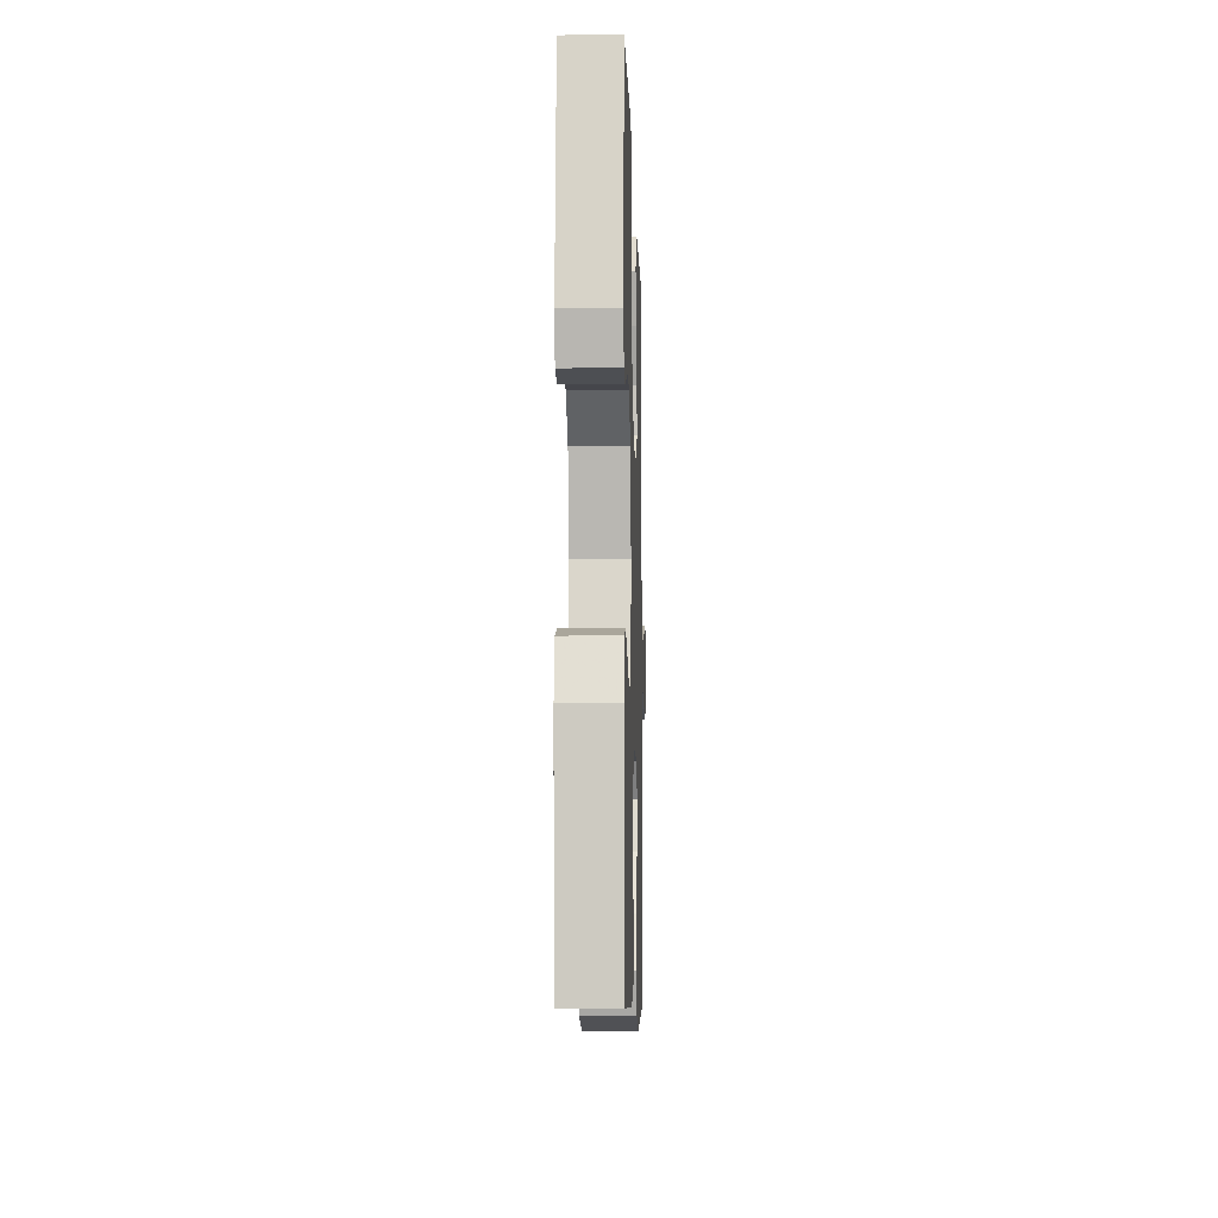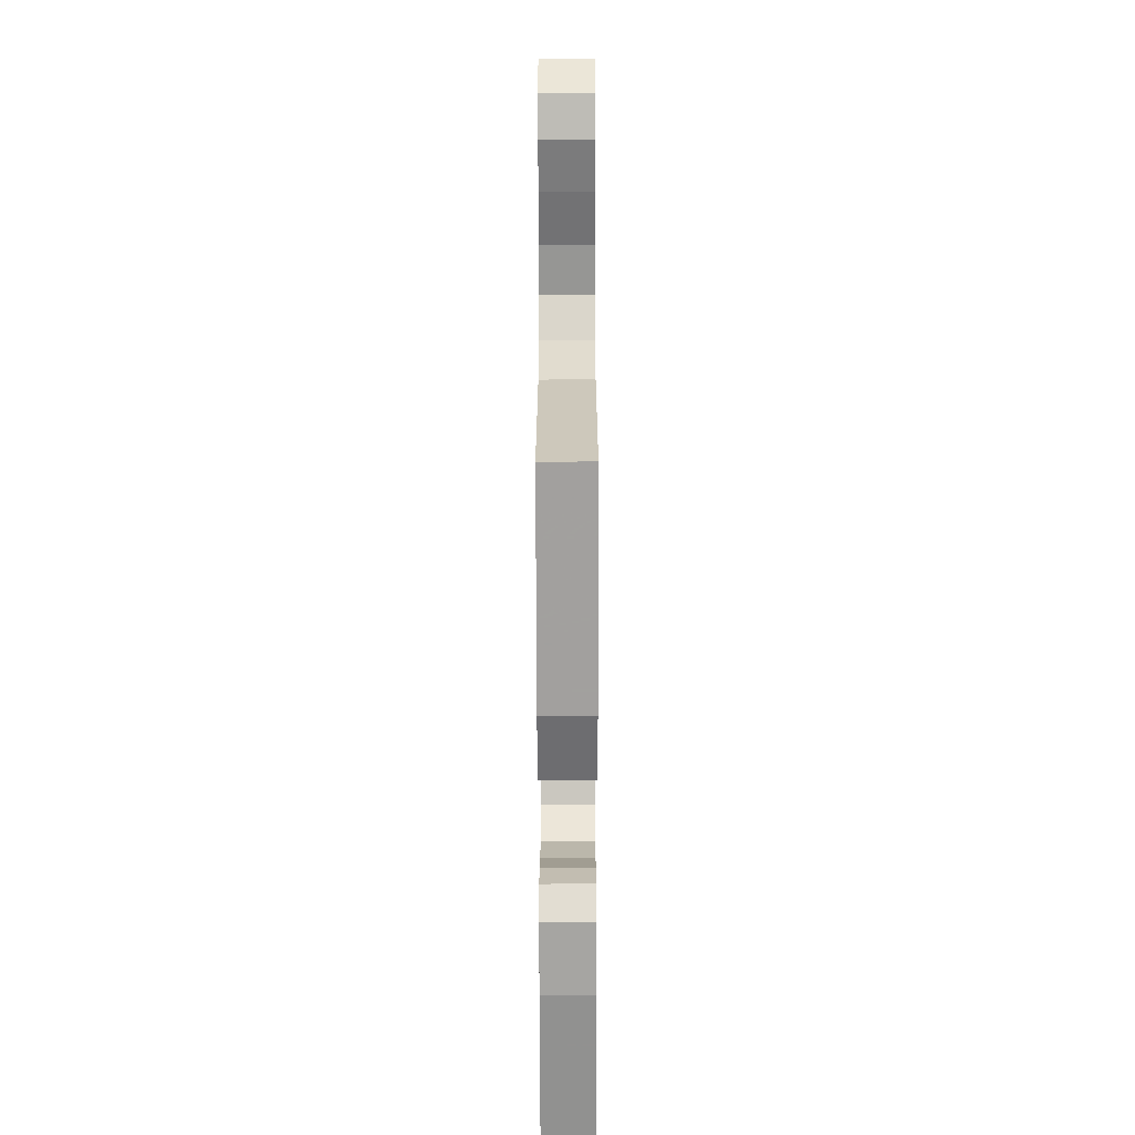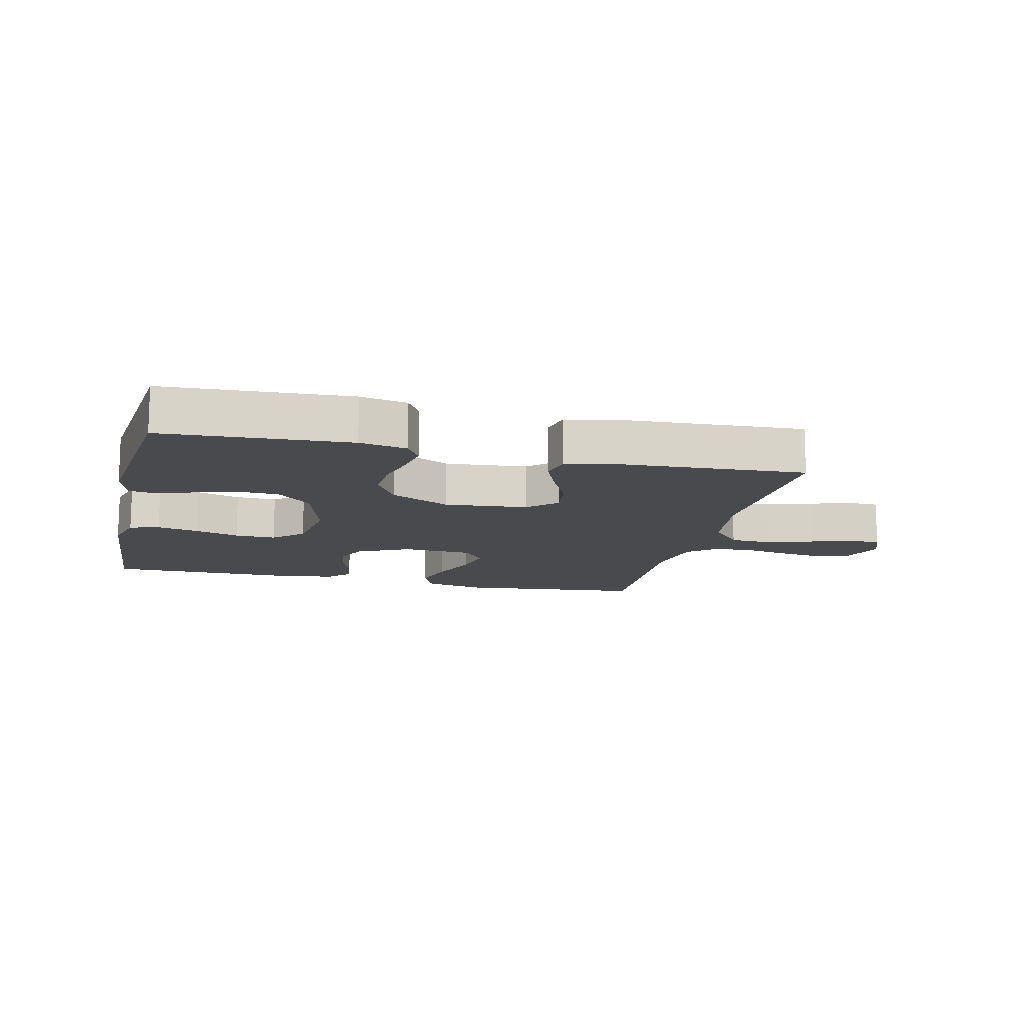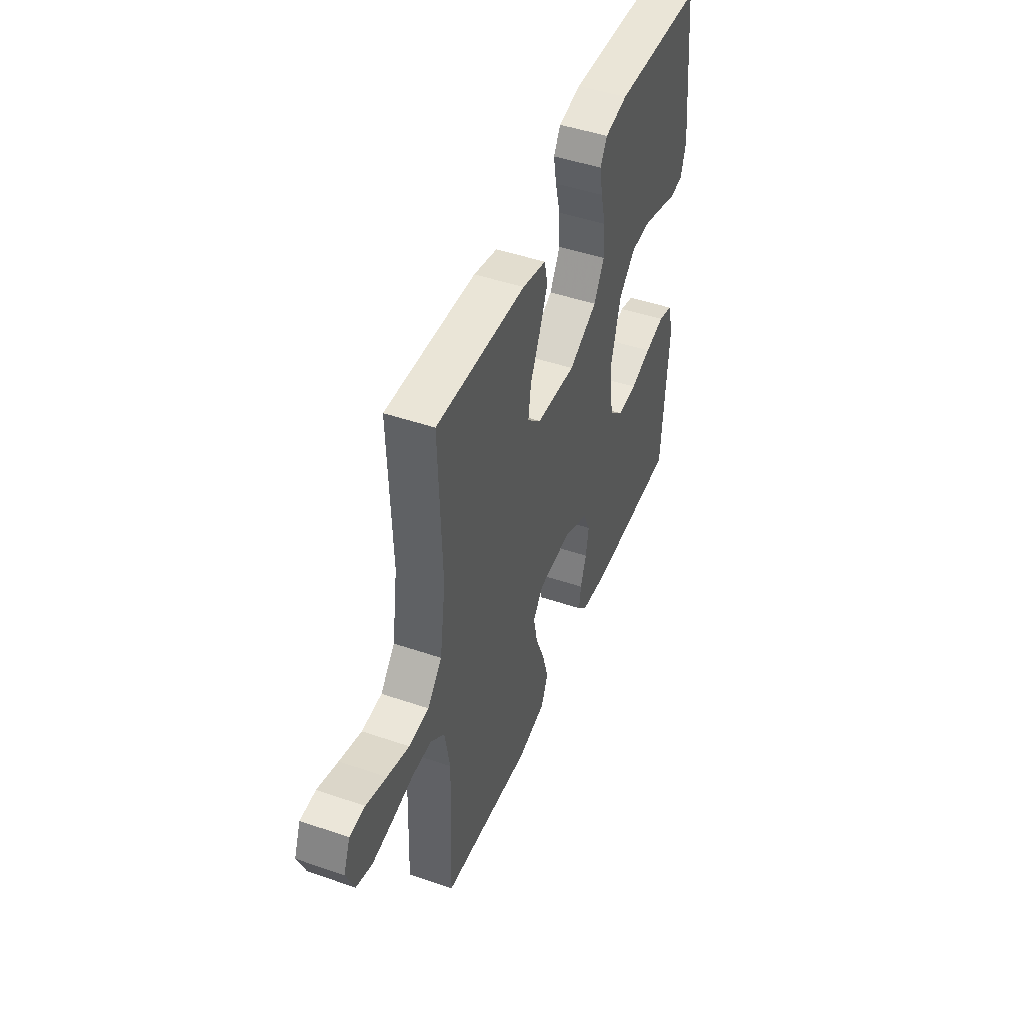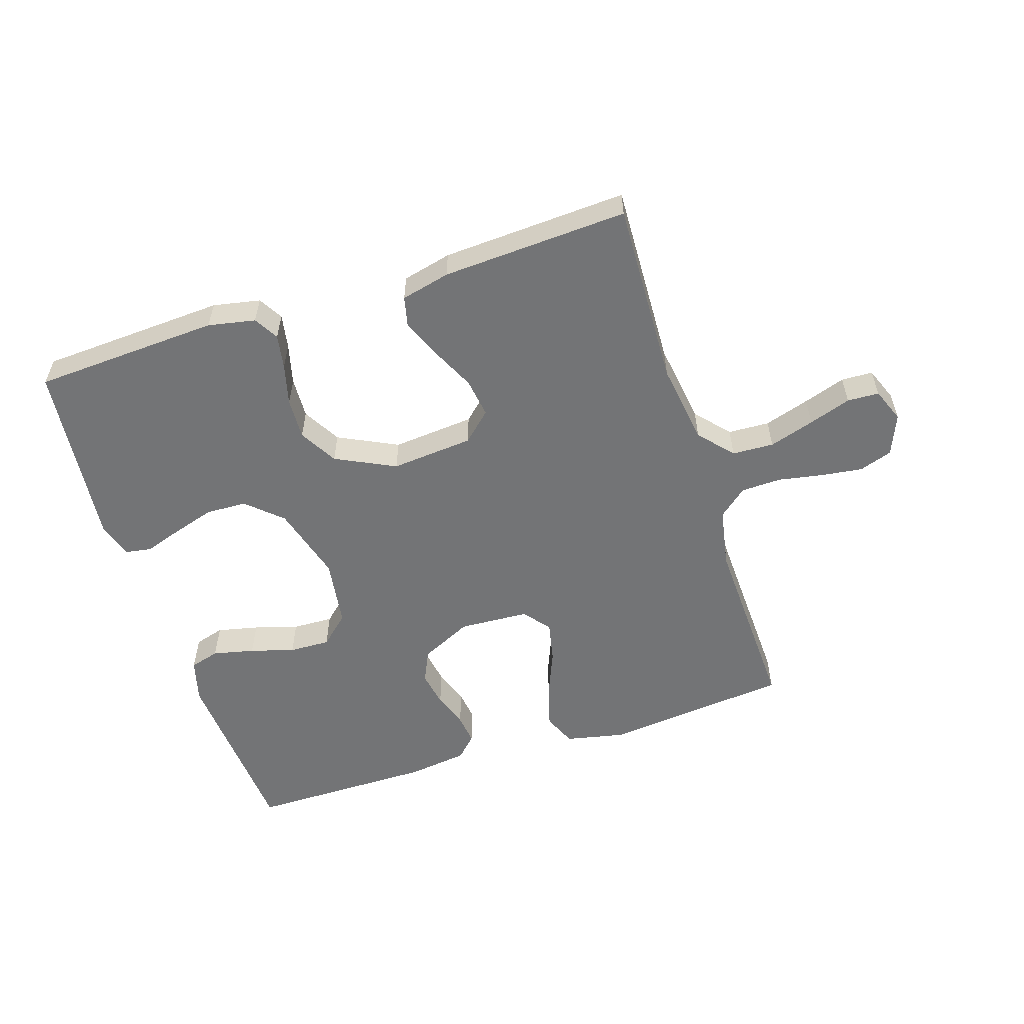
<metadata>
{"format":"obj","ext":"obj","renderer":"f3d","projection":"perspective","resolution":1024,"background":"white","views":[{"elev":-8.3,"azim":-88.3,"up":"+Z"},{"elev":-66.0,"azim":90.1,"up":"+Z"},{"elev":-13.2,"azim":-13.2,"up":"+Y"},{"elev":46.7,"azim":111.3,"up":"+Z"},{"elev":-56.1,"azim":17.8,"up":"+Y"}]}
</metadata>
<code>
v 0.5 0.07 -0.5
v 0.2 0.07 -0.531
v 0.105 0.07 -0.511
v 0.082 0.07 -0.458
v 0.102 0.07 -0.388
v 0.133 0.07 -0.312
v 0.147 0.07 -0.246
v 0.113 0.07 -0.203
v 0 0.07 -0.197
v -0.083 0.07 -0.237
v -0.107 0.07 -0.289
v -0.097 0.07 -0.347
v -0.077 0.07 -0.404
v -0.071 0.07 -0.453
v -0.104 0.07 -0.487
v -0.2 0.07 -0.5
v -0.5 0.07 -0.5
v -0.521 0.07 -0.2
v -0.502 0.07 -0.13
v -0.454 0.07 -0.116
v -0.387 0.07 -0.131
v -0.316 0.07 -0.152
v -0.25 0.07 -0.154
v -0.203 0.07 -0.111
v -0.187 0.07 0
v -0.222 0.07 0.123
v -0.278 0.07 0.174
v -0.344 0.07 0.176
v -0.412 0.07 0.155
v -0.472 0.07 0.135
v -0.515 0.07 0.142
v -0.532 0.07 0.2
v -0.5 0.07 0.5
v -0.2 0.07 0.516
v -0.124 0.07 0.501
v -0.101 0.07 0.462
v -0.111 0.07 0.406
v -0.128 0.07 0.34
v -0.131 0.07 0.273
v -0.096 0.07 0.212
v 0 0.07 0.165
v 0.133 0.07 0.177
v 0.179 0.07 0.22
v 0.17 0.07 0.283
v 0.137 0.07 0.352
v 0.11 0.07 0.417
v 0.121 0.07 0.465
v 0.2 0.07 0.484
v 0.5 0.07 0.5
v 0.489 0.07 0.2
v 0.508 0.07 0.068
v 0.556 0.07 0.014
v 0.623 0.07 0.011
v 0.696 0.07 0.034
v 0.764 0.07 0.057
v 0.815 0.07 0.055
v 0.837 0.07 0
v 0.81 0.07 -0.066
v 0.757 0.07 -0.084
v 0.689 0.07 -0.075
v 0.618 0.07 -0.062
v 0.553 0.07 -0.064
v 0.507 0.07 -0.103
v 0.489 0.07 -0.2
v 0.5 0 -0.5
v 0.2 0 -0.531
v 0.105 0 -0.511
v 0.082 0 -0.458
v 0.102 0 -0.388
v 0.133 0 -0.312
v 0.147 0 -0.246
v 0.113 0 -0.203
v 0 0 -0.197
v -0.083 0 -0.237
v -0.107 0 -0.289
v -0.097 0 -0.347
v -0.077 0 -0.404
v -0.071 0 -0.453
v -0.104 0 -0.487
v -0.2 0 -0.5
v -0.5 0 -0.5
v -0.521 0 -0.2
v -0.502 0 -0.13
v -0.454 0 -0.116
v -0.387 0 -0.131
v -0.316 0 -0.152
v -0.25 0 -0.154
v -0.203 0 -0.111
v -0.187 0 0
v -0.222 0 0.123
v -0.278 0 0.174
v -0.344 0 0.176
v -0.412 0 0.155
v -0.472 0 0.135
v -0.515 0 0.142
v -0.532 0 0.2
v -0.5 0 0.5
v -0.2 0 0.516
v -0.124 0 0.501
v -0.101 0 0.462
v -0.111 0 0.406
v -0.128 0 0.34
v -0.131 0 0.273
v -0.096 0 0.212
v 0 0 0.165
v 0.133 0 0.177
v 0.179 0 0.22
v 0.17 0 0.283
v 0.137 0 0.352
v 0.11 0 0.417
v 0.121 0 0.465
v 0.2 0 0.484
v 0.5 0 0.5
v 0.489 0 0.2
v 0.508 0 0.068
v 0.556 0 0.014
v 0.623 0 0.011
v 0.696 0 0.034
v 0.764 0 0.057
v 0.815 0 0.055
v 0.837 0 0
v 0.81 0 -0.066
v 0.757 0 -0.084
v 0.689 0 -0.075
v 0.618 0 -0.062
v 0.553 0 -0.064
v 0.507 0 -0.103
v 0.489 0 -0.2
f 59 60 61
f 58 59 61
f 57 58 61
f 56 57 61
f 55 56 61
f 54 55 61
f 53 54 61 62
f 52 53 62 63
f 48 49 50
f 47 48 50
f 46 47 50
f 45 46 50
f 44 45 50
f 43 44 50 51
f 51 52 63
f 43 51 63
f 42 43 63
f 36 37 38
f 35 36 38
f 34 35 38
f 33 34 38
f 32 33 38
f 31 32 38
f 30 31 38
f 29 30 38
f 28 29 38 39
f 27 28 39 40
f 20 21 22
f 19 20 22
f 18 19 22
f 17 18 22
f 16 17 22
f 15 16 22
f 14 15 22
f 13 14 22
f 12 13 22
f 11 12 22 23
f 10 11 23 24
f 4 5 6
f 3 4 6
f 2 3 6
f 1 2 6
f 64 1 6
f 64 6 7
f 64 7 8
f 63 64 8
f 42 63 8
f 41 42 8
f 26 27 40 41
f 41 8 9
f 26 41 9
f 25 26 9
f 9 10 24 25
f 125 124 123
f 125 123 122
f 125 122 121
f 125 121 120
f 125 120 119
f 125 119 118
f 126 125 118 117
f 127 126 117 116
f 114 113 112
f 114 112 111
f 114 111 110
f 114 110 109
f 114 109 108
f 115 114 108 107
f 127 116 115
f 127 115 107
f 127 107 106
f 102 101 100
f 102 100 99
f 102 99 98
f 102 98 97
f 102 97 96
f 102 96 95
f 102 95 94
f 102 94 93
f 103 102 93 92
f 104 103 92 91
f 86 85 84
f 86 84 83
f 86 83 82
f 86 82 81
f 86 81 80
f 86 80 79
f 86 79 78
f 86 78 77
f 86 77 76
f 87 86 76 75
f 88 87 75 74
f 70 69 68
f 70 68 67
f 70 67 66
f 70 66 65
f 70 65 128
f 71 70 128
f 72 71 128
f 72 128 127
f 72 127 106
f 72 106 105
f 105 104 91 90
f 73 72 105
f 73 105 90
f 73 90 89
f 89 88 74 73
f 1 65 66 2
f 2 66 67 3
f 3 67 68 4
f 4 68 69 5
f 5 69 70 6
f 6 70 71 7
f 7 71 72 8
f 8 72 73 9
f 9 73 74 10
f 10 74 75 11
f 11 75 76 12
f 12 76 77 13
f 13 77 78 14
f 14 78 79 15
f 15 79 80 16
f 16 80 81 17
f 17 81 82 18
f 18 82 83 19
f 19 83 84 20
f 20 84 85 21
f 21 85 86 22
f 22 86 87 23
f 23 87 88 24
f 24 88 89 25
f 25 89 90 26
f 26 90 91 27
f 27 91 92 28
f 28 92 93 29
f 29 93 94 30
f 30 94 95 31
f 31 95 96 32
f 32 96 97 33
f 33 97 98 34
f 34 98 99 35
f 35 99 100 36
f 36 100 101 37
f 37 101 102 38
f 38 102 103 39
f 39 103 104 40
f 40 104 105 41
f 41 105 106 42
f 42 106 107 43
f 43 107 108 44
f 44 108 109 45
f 45 109 110 46
f 46 110 111 47
f 47 111 112 48
f 48 112 113 49
f 49 113 114 50
f 50 114 115 51
f 51 115 116 52
f 52 116 117 53
f 53 117 118 54
f 54 118 119 55
f 55 119 120 56
f 56 120 121 57
f 57 121 122 58
f 58 122 123 59
f 59 123 124 60
f 60 124 125 61
f 61 125 126 62
f 62 126 127 63
f 63 127 128 64
f 64 128 65 1

</code>
